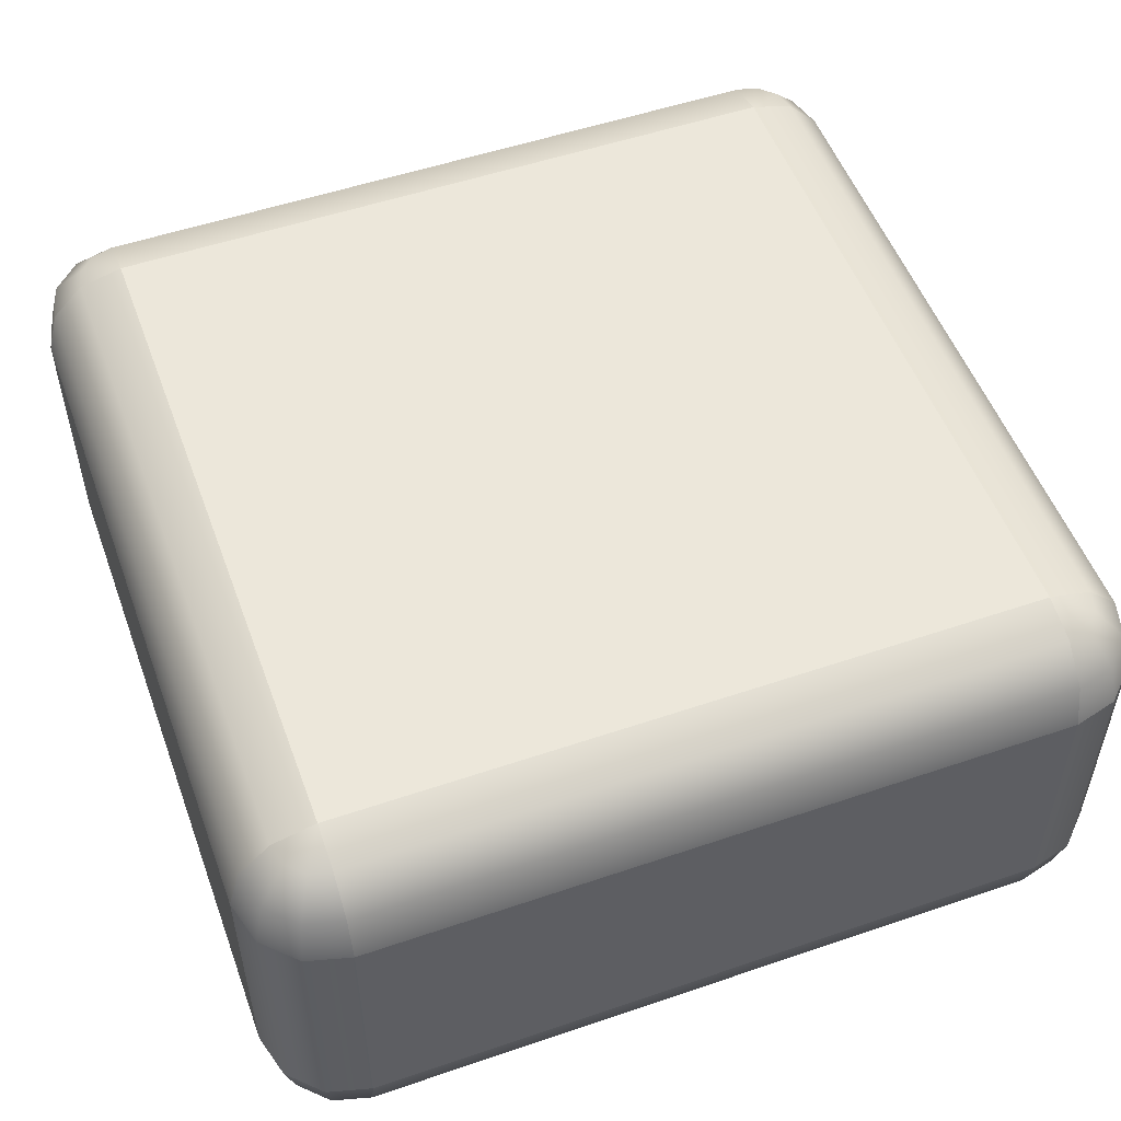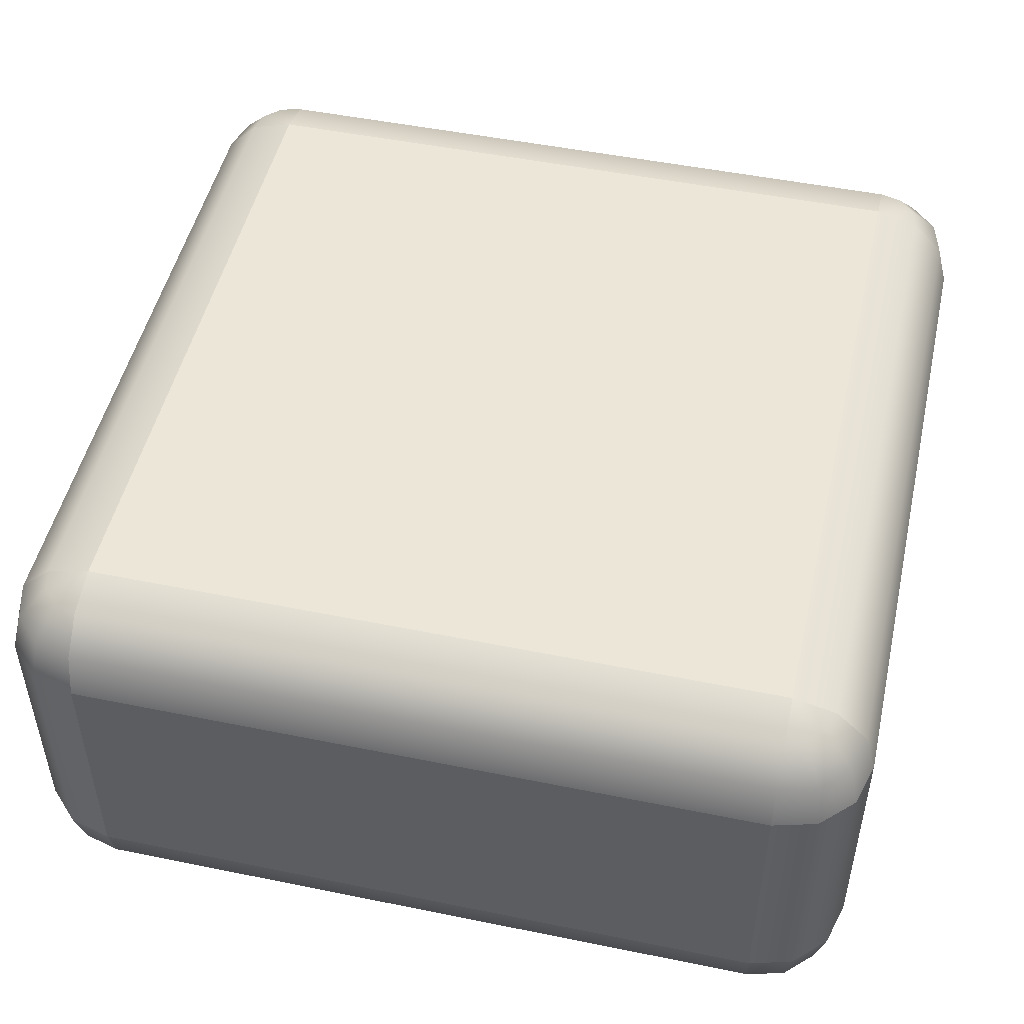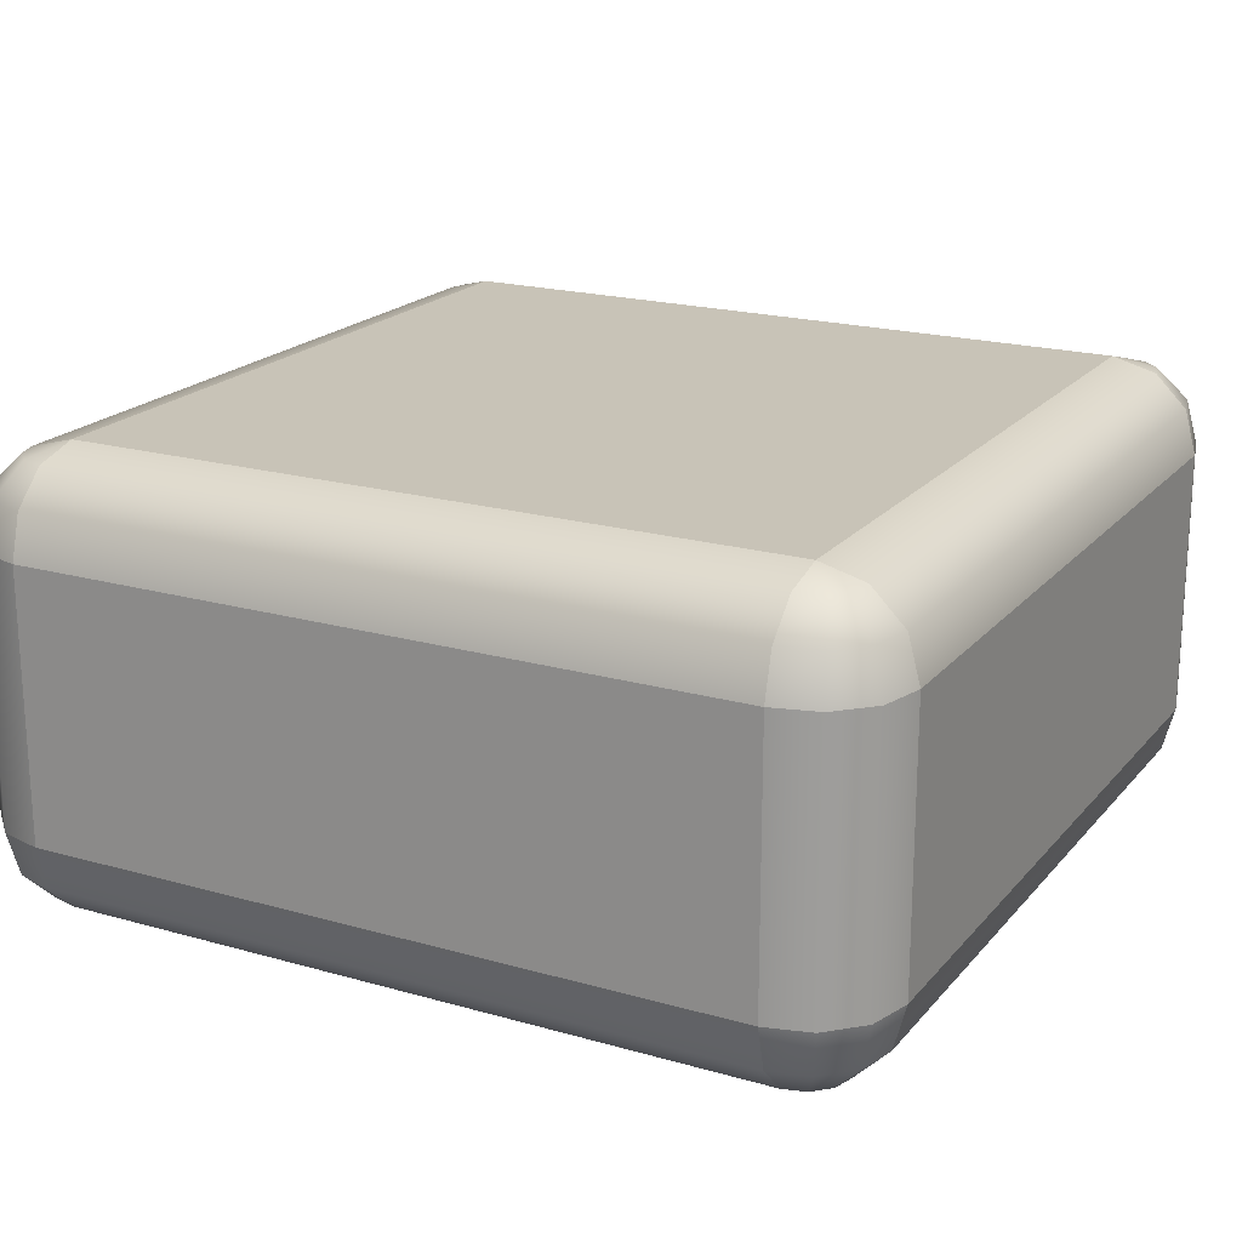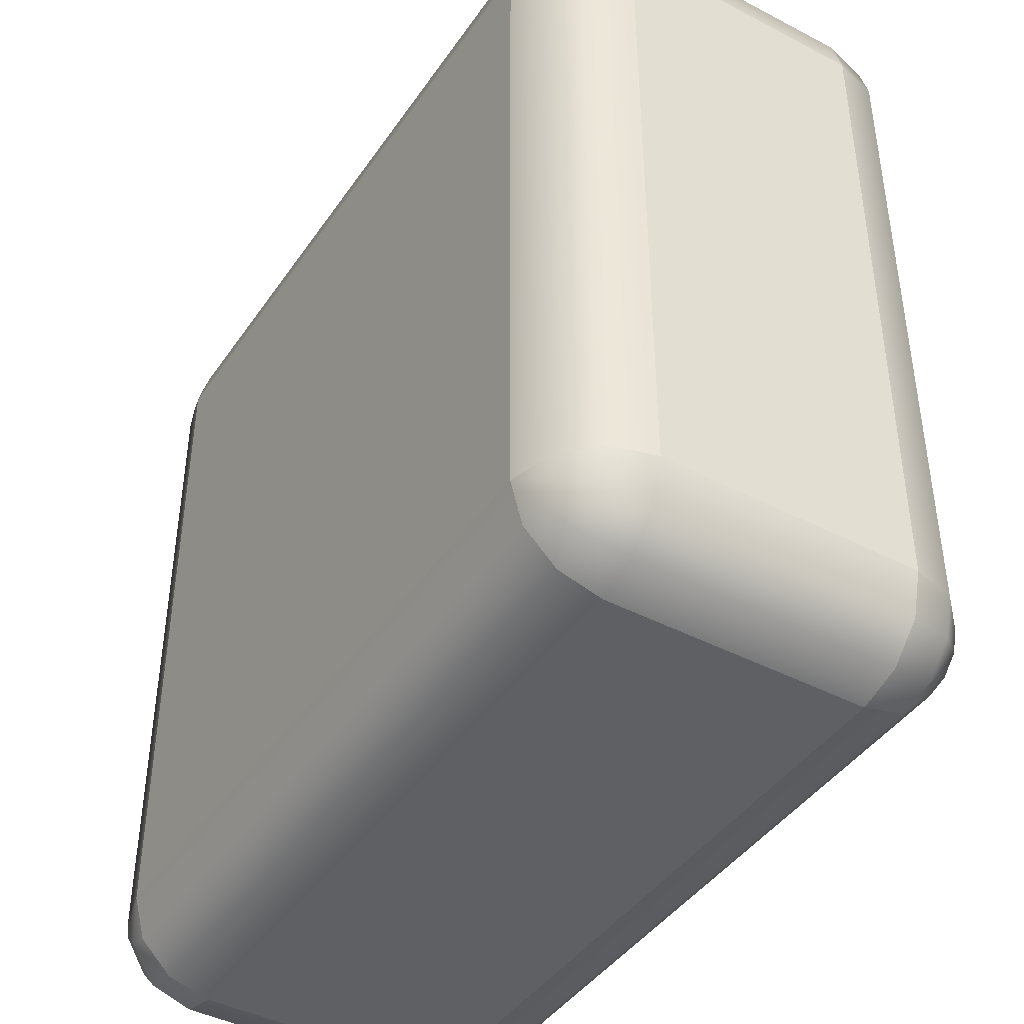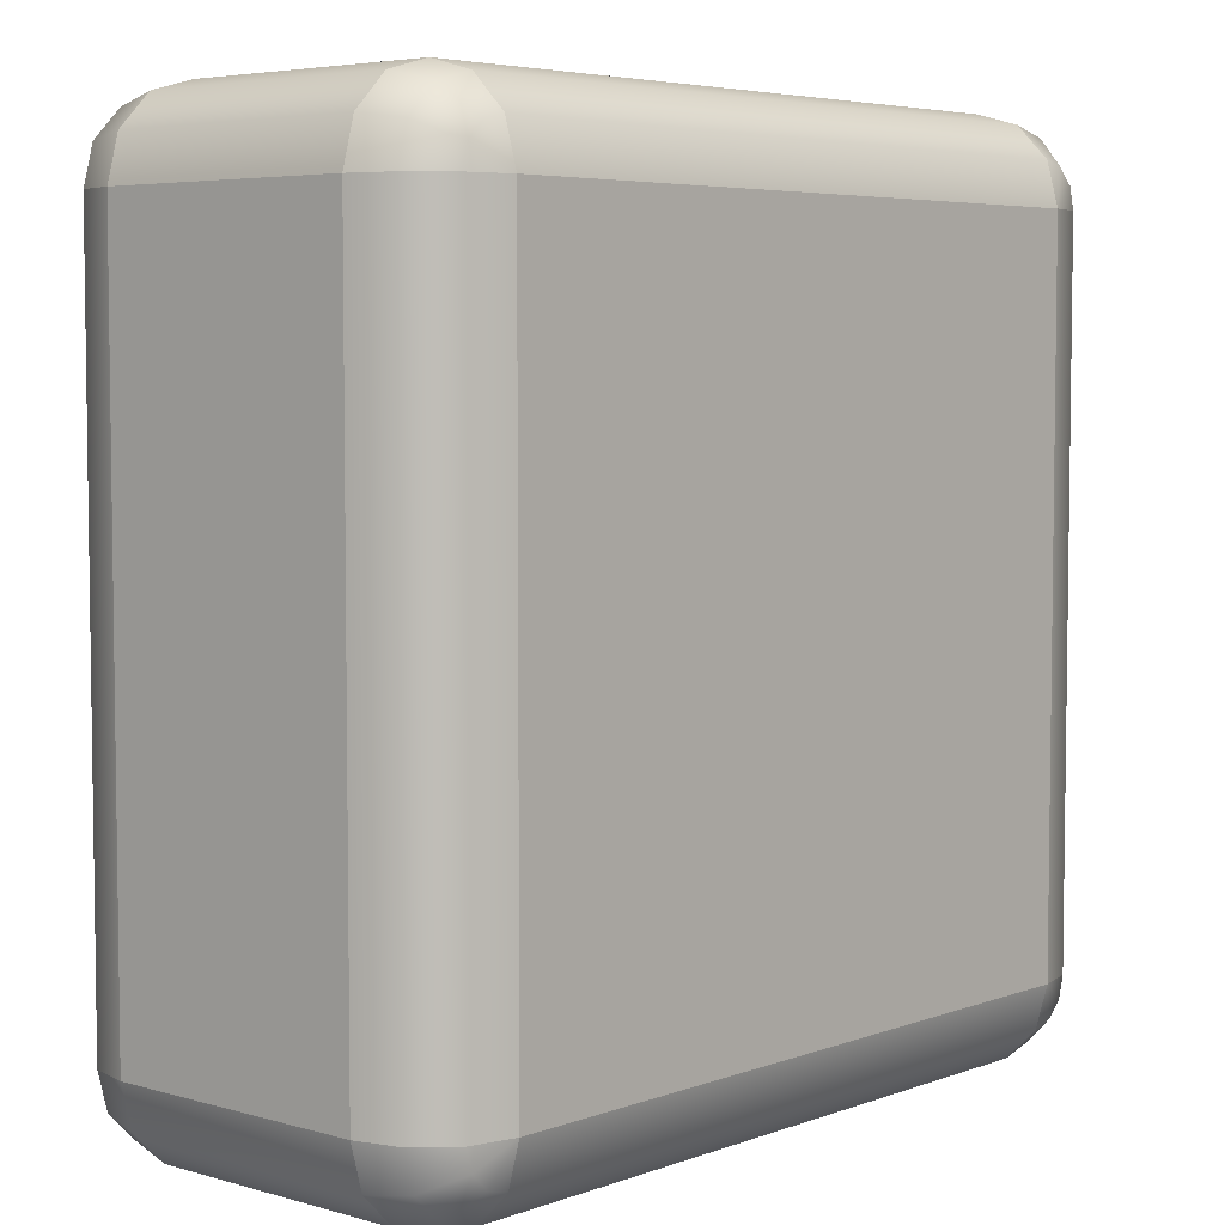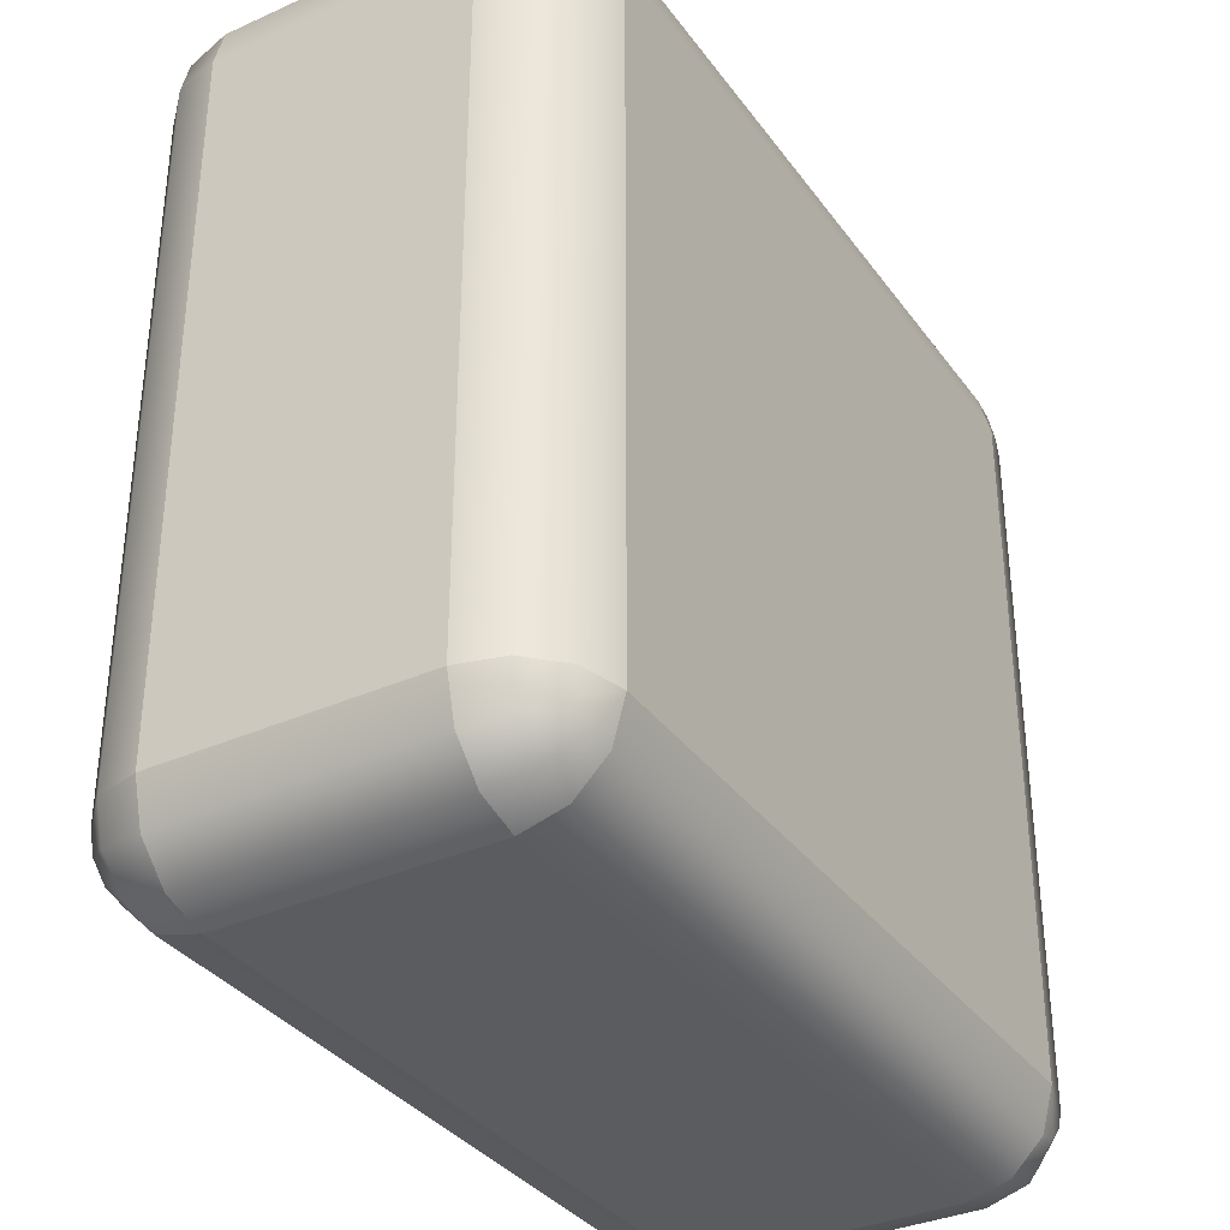
<metadata>
{"format":"obj","ext":"obj","renderer":"f3d","projection":"perspective","resolution":1024,"background":"white","views":[{"elev":52.8,"azim":69.9,"up":"+Y"},{"elev":49.4,"azim":-77.3,"up":"+Y"},{"elev":19.8,"azim":117.9,"up":"+Y"},{"elev":-43.0,"azim":-121.8,"up":"+Z"},{"elev":5.1,"azim":-48.5,"up":"+Z"},{"elev":-34.9,"azim":120.9,"up":"+Z"}]}
</metadata>
<code>
o blockRoundedLow
v -0.4 -0 0.4
v 0.4 0 -0.4
v 0.4 -0 0.4
v -0.4 0 -0.4
v -0.5 0.1 0.4
v -0.5 0.4 -0.4
v -0.5 0.1 -0.4
v -0.5 0.4 0.4
v -0.4 0.5 -0.4
v 0.4 0.5 0.4
v 0.4 0.5 -0.4
v -0.4 0.5 0.4
v -0.4 0.4 -0.5
v 0.4 0.1 -0.5
v -0.4 0.1 -0.5
v 0.4 0.4 -0.5
v 0.5 0.4 0.4
v 0.5 0.1 -0.4
v 0.5 0.4 -0.4
v 0.5 0.1 0.4
v 0.4 0.4 0.5
v -0.4 0.1 0.5
v 0.4 0.1 0.5
v -0.4 0.4 0.5
v -0.425 0.4866 0.4433
v -0.4 0.4866 0.45
v -0.4433 0.05 0.475
v -0.4 0.0134 0.45
v -0.4 0.05 0.4866
v -0.425 0.0134 0.4433
v -0.45 0.1 0.4866
v -0.45 0.0134 -0.4
v -0.4433 0.0134 -0.425
v -0.4433 0.0134 0.425
v -0.475 0.05 0.4433
v -0.4866 0.1 0.45
v -0.4866 0.05 -0.4
v -0.475 0.05 -0.4433
v -0.425 0.0134 -0.4433
v -0.4 0.0134 -0.45
v 0.425 0.0134 -0.4433
v 0.4 0.05 -0.4866
v 0.4433 0.05 -0.475
v 0.4 0.0134 -0.45
v 0.4433 0.0134 -0.425
v -0.4433 0.05 -0.475
v 0.45 0.0134 -0.4
v 0.4 0.05 0.4866
v 0.425 0.0134 0.4433
v 0.4433 0.05 0.475
v 0.4 0.0134 0.45
v 0.4866 0.1 0.45
v 0.475 0.05 0.4433
v 0.45 0.1 0.4866
v -0.45 0.4866 0.4
v -0.4433 0.4866 0.425
v 0.4866 0.05 0.4
v 0.475 0.05 -0.4433
v 0.4866 0.1 -0.45
v 0.4866 0.05 -0.4
v -0.4 0.05 -0.4866
v -0.4866 0.05 0.4
v 0.4433 0.0134 0.425
v -0.45 0.1 -0.4866
v 0.45 0.0134 0.4
v 0.45 0.1 -0.4866
v -0.4866 0.1 -0.45
v -0.475 0.45 0.4433
v -0.4866 0.45 0.4
v -0.4433 0.45 0.475
v -0.4 0.45 0.4866
v -0.4866 0.4 0.45
v -0.45 0.4 0.4866
v -0.4 0.4866 -0.45
v 0.4 0.45 -0.4866
v -0.4 0.45 -0.4866
v 0.4 0.4866 -0.45
v 0.45 0.4866 0.4
v 0.4866 0.45 -0.4
v 0.45 0.4866 -0.4
v 0.4866 0.45 0.4
v -0.45 0.0134 0.4
v -0.4866 0.4 -0.45
v -0.45 0.4 -0.4866
v 0.4 0.4866 0.45
v -0.4866 0.45 -0.4
v -0.45 0.4866 -0.4
v 0.4 0.45 0.4866
v 0.45 0.4 -0.4866
v 0.4866 0.4 -0.45
v 0.4866 0.4 0.45
v 0.45 0.4 0.4866
v -0.4433 0.4866 -0.425
v -0.425 0.4866 -0.4433
v -0.475 0.45 -0.4433
v -0.4433 0.45 -0.475
v 0.4433 0.45 0.475
v 0.4433 0.4866 0.425
v 0.475 0.45 0.4433
v 0.4433 0.45 -0.475
v 0.4433 0.4866 -0.425
v 0.475 0.45 -0.4433
v 0.425 0.4866 -0.4433
v 0.425 0.4866 0.4433
f 1 2 3
f 2 1 4
f 5 6 7
f 6 5 8
f 9 10 11
f 10 9 12
f 13 14 15
f 14 13 16
f 17 18 19
f 18 17 20
f 21 22 23
f 22 21 24
f 25 26 12
f 27 28 29
f 28 27 30
f 22 27 29
f 27 22 31
f 32 33 4
f 27 34 30
f 34 27 35
f 30 1 28
f 27 36 35
f 36 27 31
f 33 37 38
f 37 33 32
f 39 40 4
f 41 42 43
f 42 41 44
f 2 41 45
f 33 46 39
f 46 33 38
f 2 45 47
f 48 49 50
f 49 48 51
f 52 50 53
f 50 52 54
f 33 39 4
f 55 56 12
f 52 57 20
f 57 52 53
f 18 58 59
f 58 18 60
f 39 61 40
f 61 39 46
f 35 5 62
f 5 35 36
f 44 41 2
f 3 63 49
f 64 61 46
f 61 64 15
f 60 45 58
f 45 60 47
f 53 65 57
f 65 53 63
f 45 43 58
f 43 45 41
f 14 43 42
f 43 14 66
f 46 67 64
f 67 46 38
f 54 48 50
f 48 54 23
f 68 55 69
f 55 68 56
f 38 7 67
f 7 38 37
f 56 25 12
f 59 43 66
f 43 59 58
f 3 49 51
f 56 70 25
f 70 56 68
f 50 63 53
f 63 50 49
f 3 65 63
f 25 71 26
f 71 25 70
f 72 69 8
f 69 72 68
f 71 73 24
f 73 71 70
f 72 70 68
f 70 72 73
f 74 75 76
f 75 74 77
f 74 11 77
f 11 74 9
f 78 79 80
f 79 78 81
f 76 16 13
f 16 76 75
f 11 78 80
f 78 11 10
f 81 19 79
f 19 81 17
f 82 37 32
f 37 82 62
f 62 7 37
f 7 62 5
f 82 4 1
f 4 82 32
f 7 83 67
f 83 7 6
f 67 84 64
f 84 67 83
f 84 15 64
f 15 84 13
f 40 42 44
f 42 40 61
f 15 42 61
f 42 15 14
f 4 44 2
f 44 4 40
f 3 47 65
f 47 3 2
f 57 47 60
f 47 57 65
f 20 60 18
f 60 20 57
f 28 3 51
f 3 28 1
f 31 72 36
f 72 31 73
f 24 31 22
f 31 24 73
f 12 85 10
f 85 12 26
f 8 86 6
f 86 8 69
f 87 12 9
f 12 87 55
f 85 71 88
f 71 85 26
f 88 24 21
f 24 88 71
f 29 51 48
f 51 29 28
f 23 29 48
f 29 23 22
f 36 8 5
f 8 36 72
f 69 87 86
f 87 69 55
f 16 66 14
f 66 16 89
f 19 59 90
f 59 19 18
f 90 66 89
f 66 90 59
f 91 20 17
f 20 91 52
f 92 52 91
f 52 92 54
f 92 23 54
f 23 92 21
f 87 9 93
f 93 9 94
f 86 93 95
f 93 86 87
f 96 93 94
f 93 96 95
f 94 9 74
f 96 74 76
f 74 96 94
f 6 95 83
f 95 6 86
f 97 21 92
f 21 97 88
f 98 81 78
f 81 98 99
f 100 101 102
f 101 100 103
f 85 104 10
f 99 17 81
f 17 99 91
f 34 1 30
f 96 13 84
f 13 96 76
f 11 80 101
f 101 79 102
f 79 101 80
f 98 97 99
f 97 98 104
f 10 104 98
f 75 103 100
f 103 75 77
f 11 103 77
f 100 90 89
f 90 100 102
f 104 88 97
f 88 104 85
f 34 62 82
f 62 34 35
f 10 98 78
f 83 96 84
f 96 83 95
f 11 101 103
f 102 19 90
f 19 102 79
f 97 91 99
f 91 97 92
f 82 1 34
f 75 89 16
f 89 75 100

</code>
